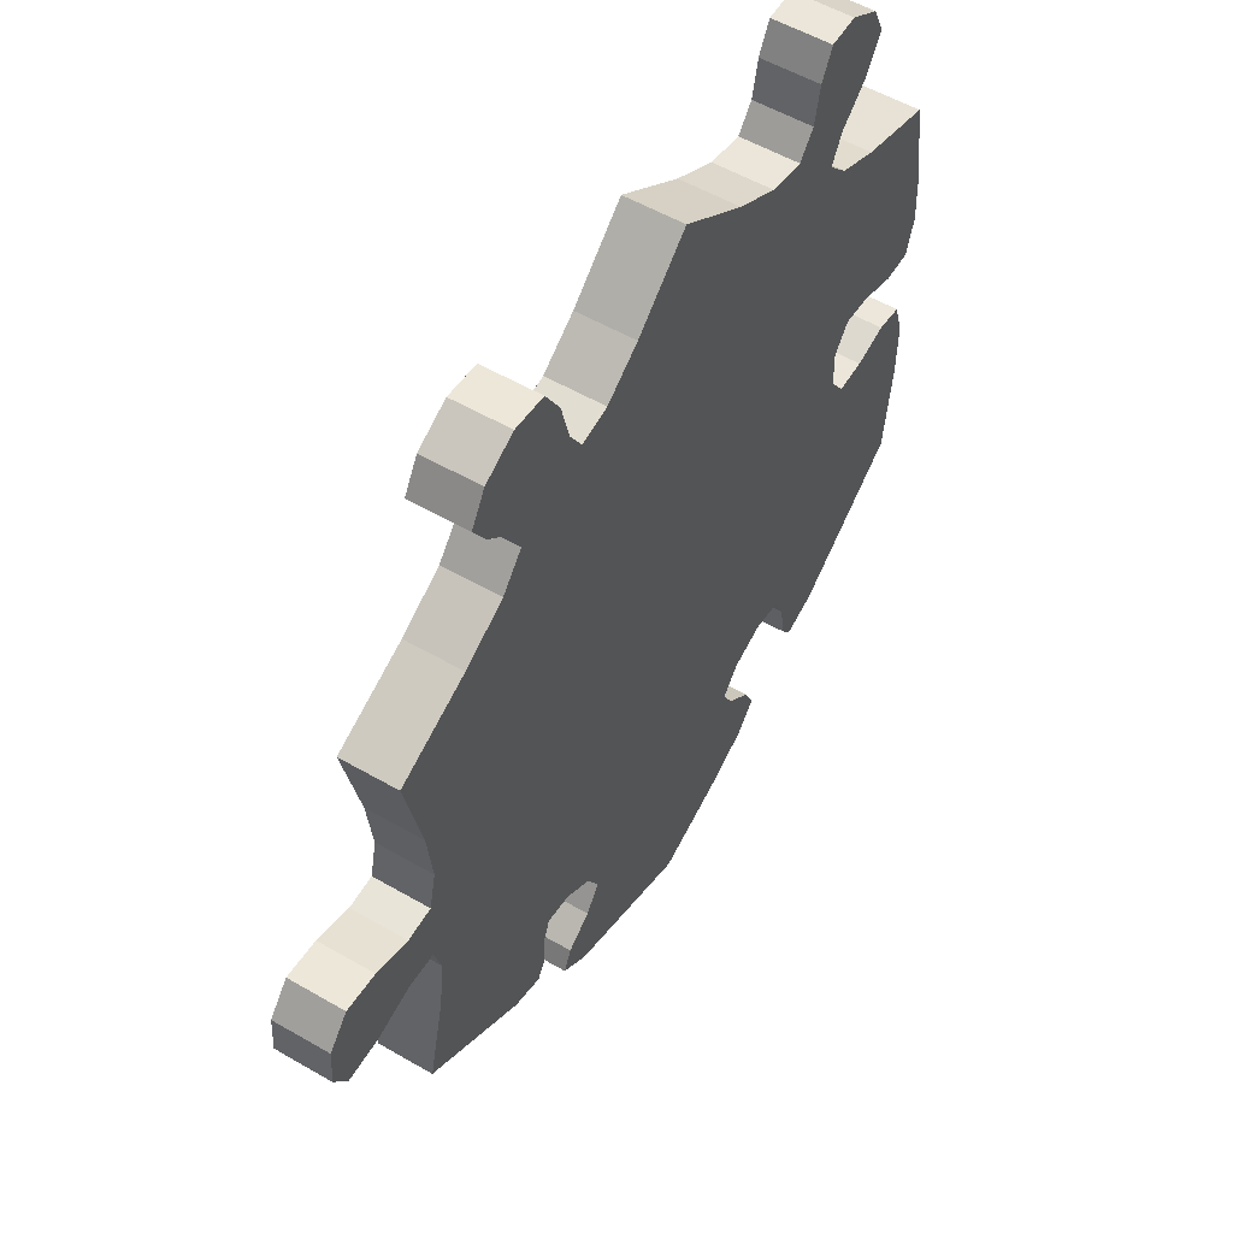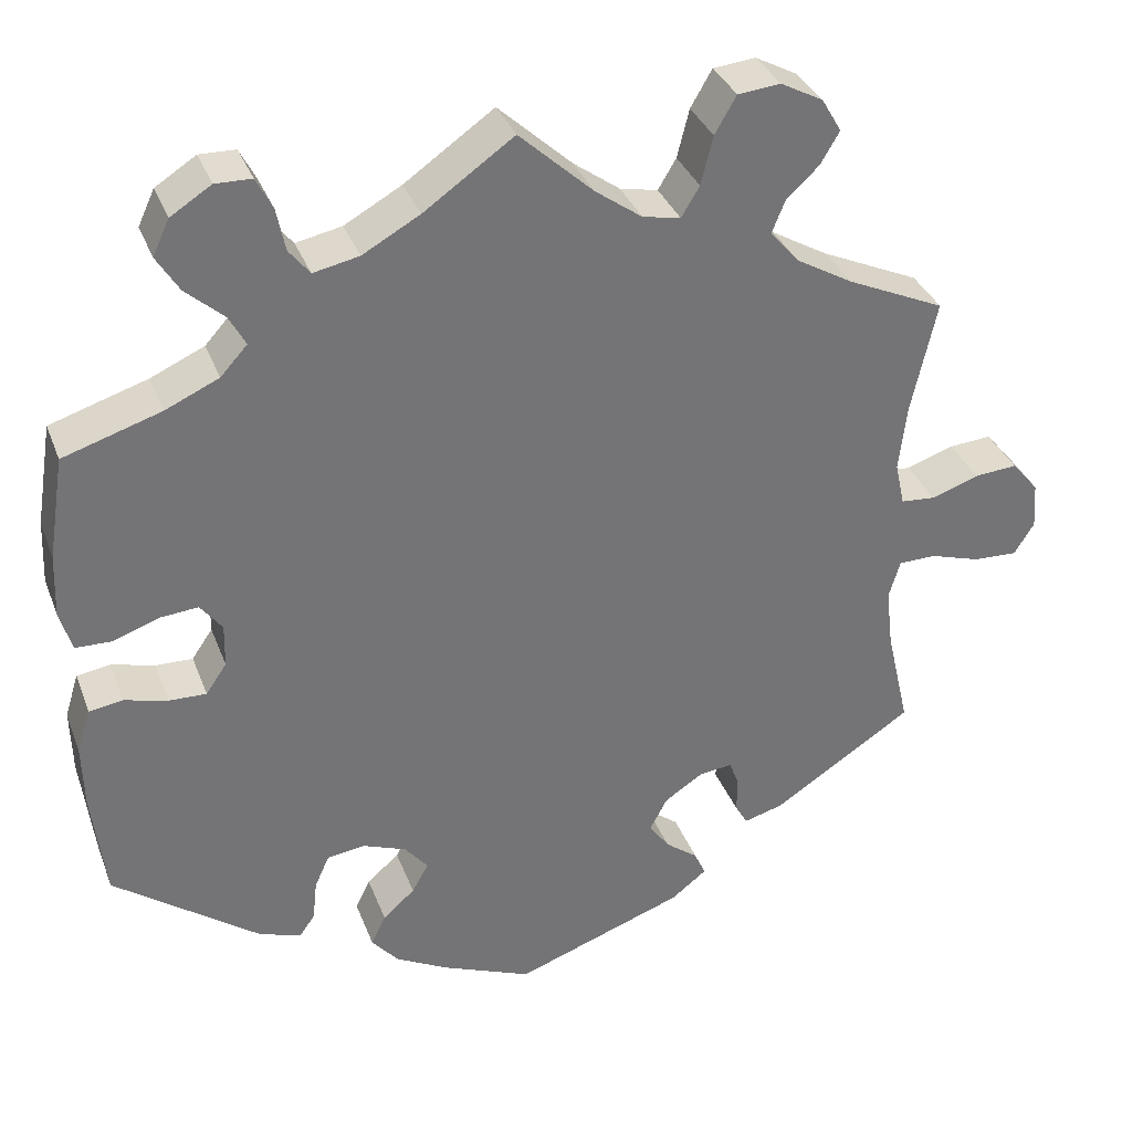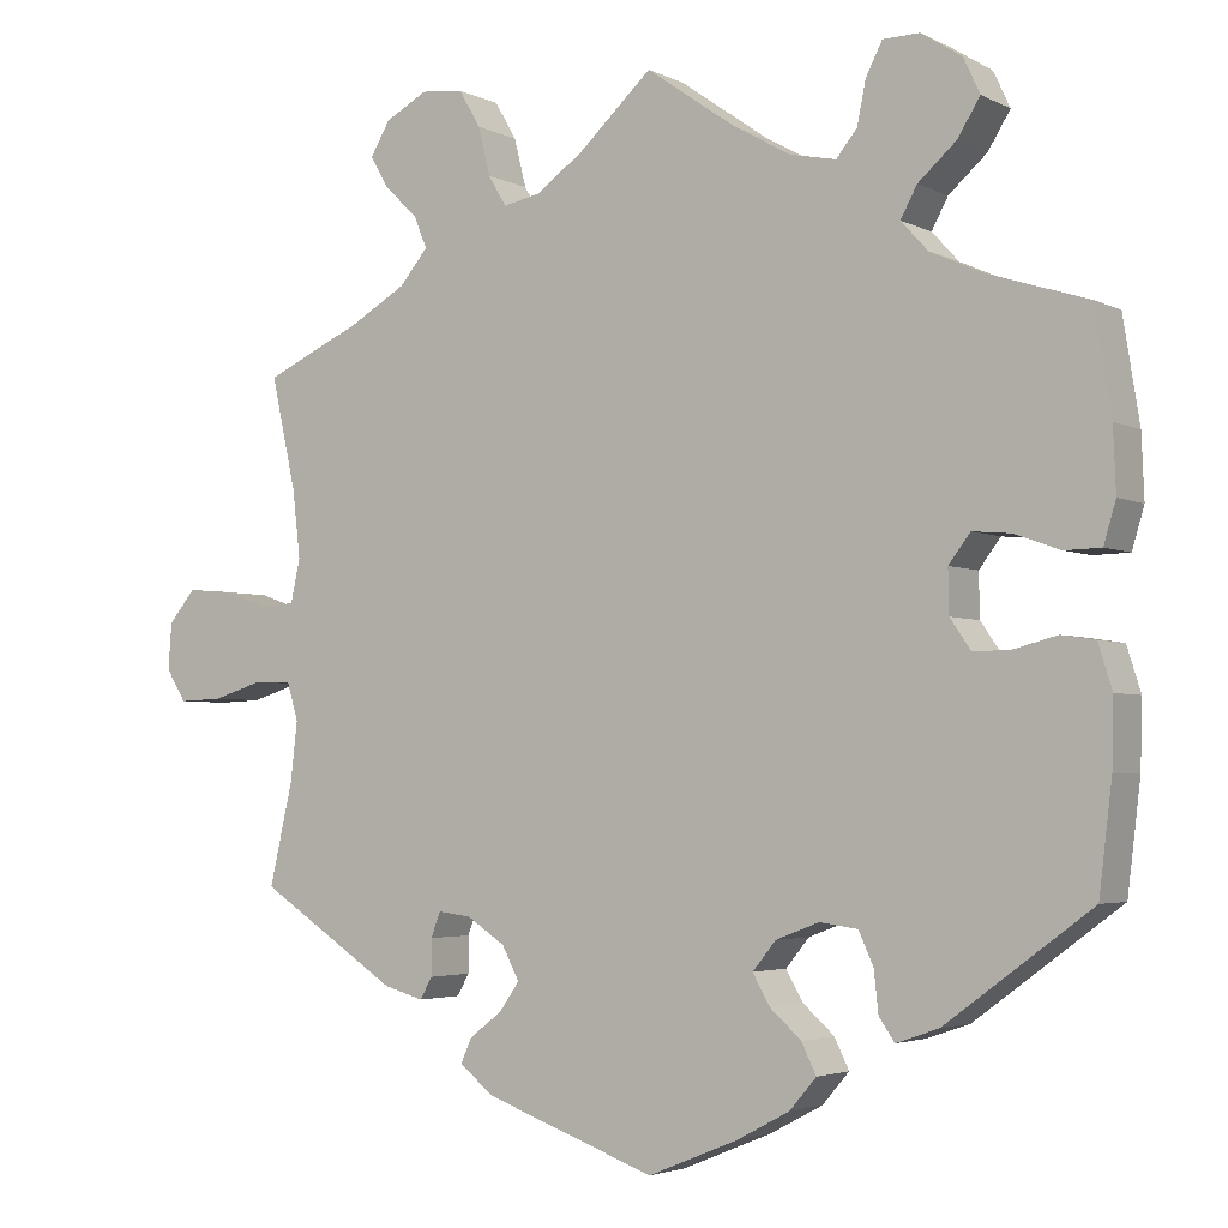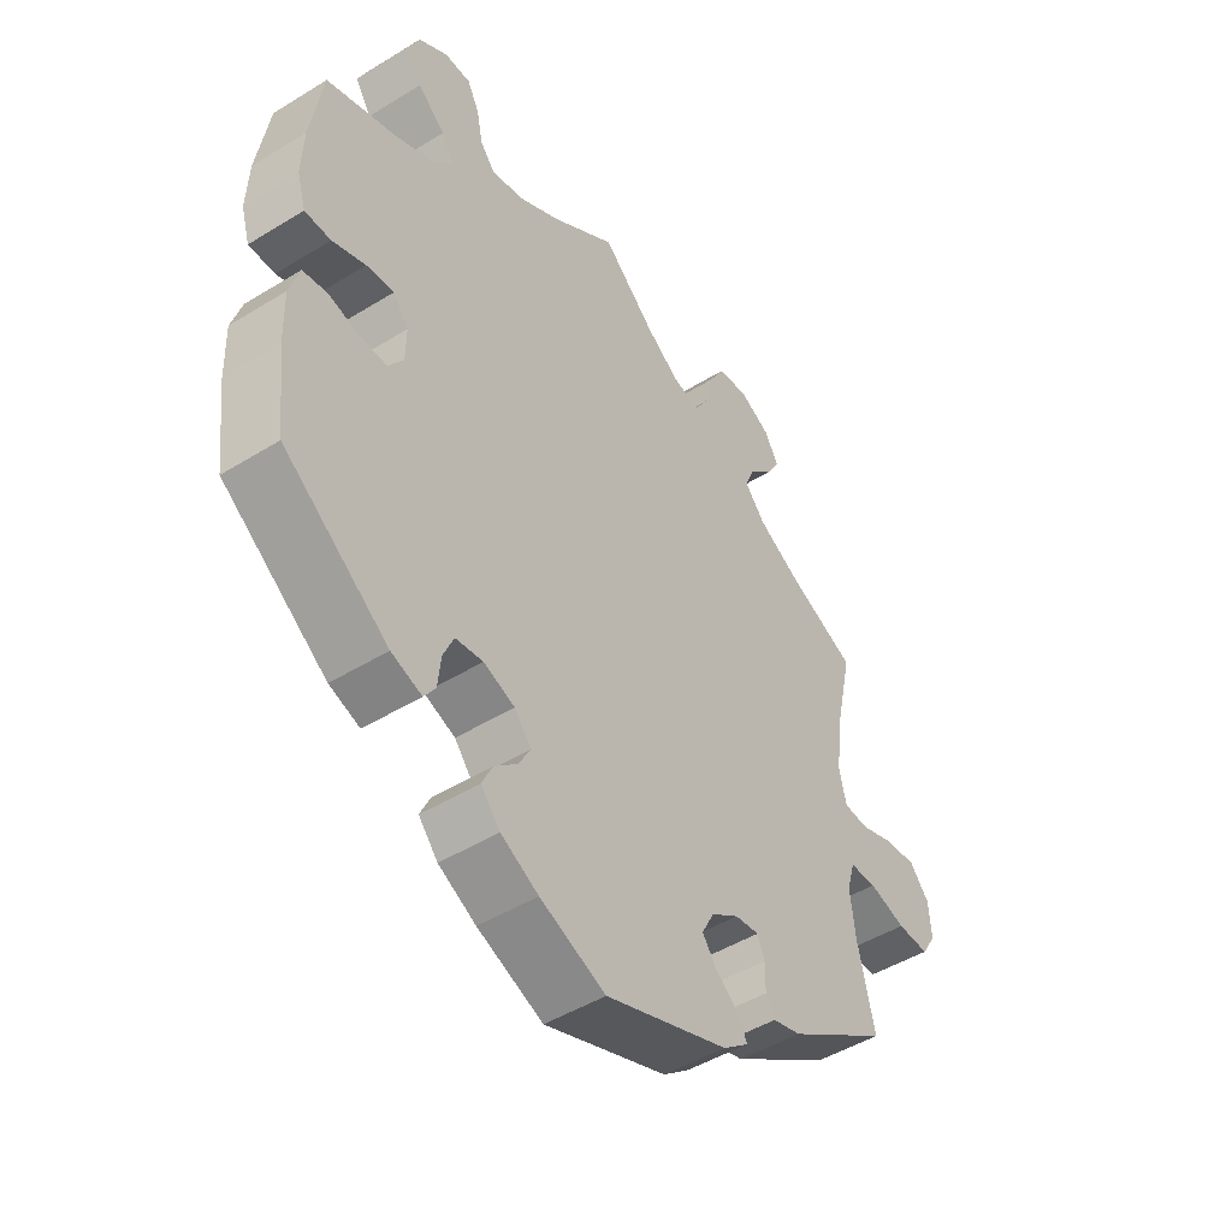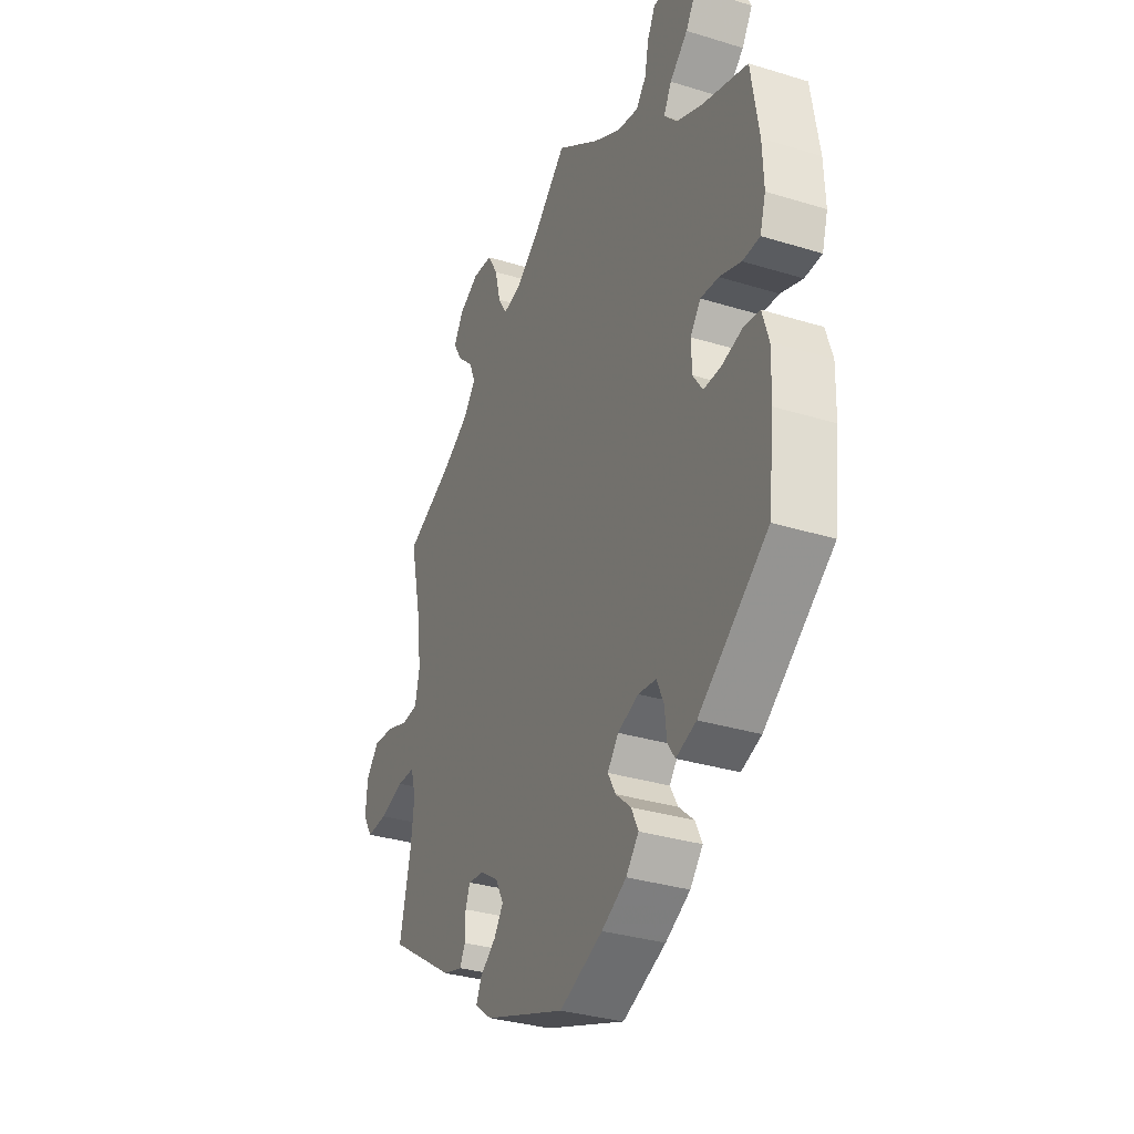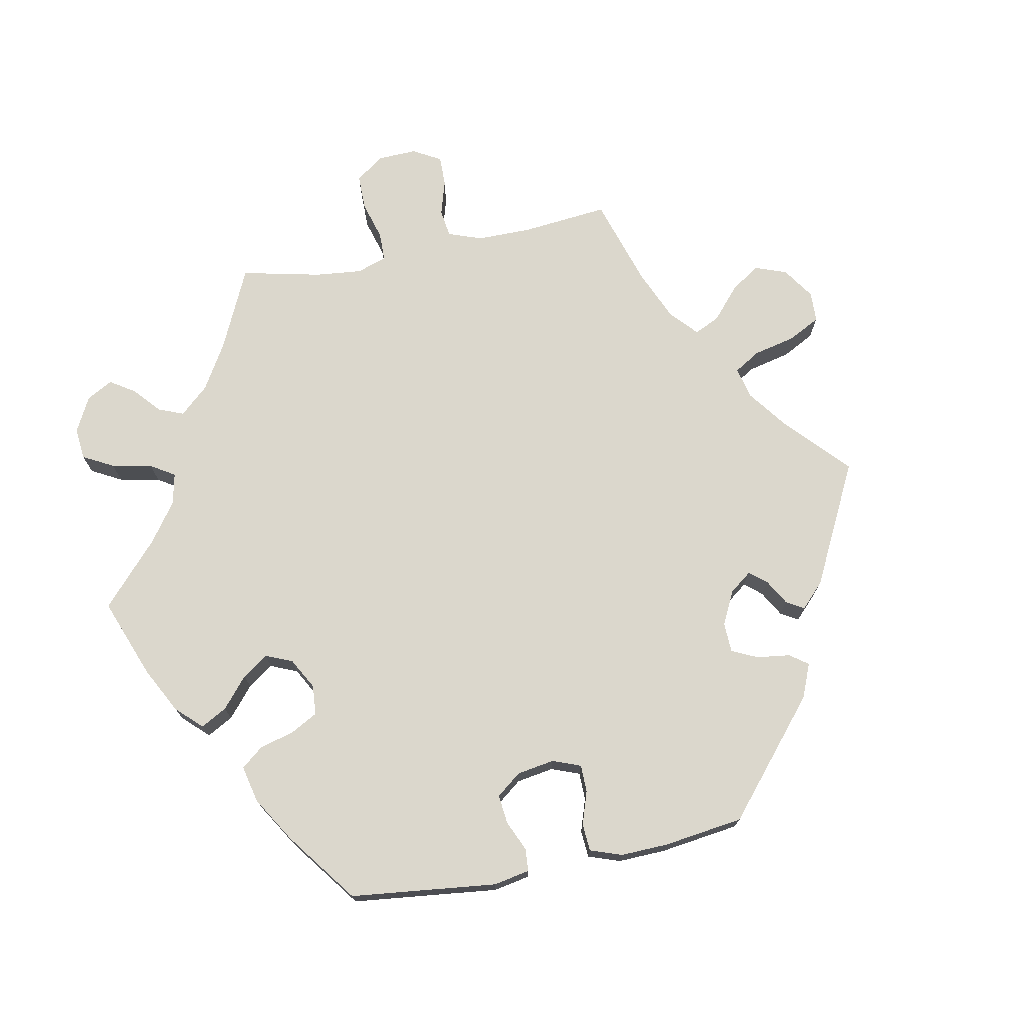
<metadata>
{"format":"obj","ext":"obj","renderer":"f3d","projection":"perspective","resolution":1024,"background":"white","views":[{"elev":55.1,"azim":-58.6,"up":"+Z"},{"elev":34.3,"azim":160.9,"up":"+Z"},{"elev":-3.4,"azim":32.3,"up":"+Z"},{"elev":-47.2,"azim":124.9,"up":"+Z"},{"elev":-32.8,"azim":66.9,"up":"+Z"},{"elev":73.1,"azim":138.9,"up":"+Y"}]}
</metadata>
<code>
v 0.104 0.07 0.505
v 0.17 0.07 0.468
v 0.223 0.07 0.457
v 0.247 0.07 0.487
v 0.257 0.07 0.536
v 0.276 0.07 0.573
v 0.318 0.07 0.574
v 0.365 0.07 0.544
v 0.384 0.07 0.503
v 0.358 0.07 0.461
v 0.314 0.07 0.422
v 0.295 0.07 0.387
v 0.326 0.07 0.353
v 0.388 0.07 0.325
v 0.501 0.07 0.289
v 0.52 0.07 0.17
v 0.523 0.07 0.097
v 0.509 0.07 0.05
v 0.467 0.07 0.049
v 0.414 0.07 0.068
v 0.37 0.07 0.072
v 0.345 0.07 0.039
v 0.346 0.07 -0.011
v 0.37 0.07 -0.046
v 0.413 0.07 -0.045
v 0.463 0.07 -0.032
v 0.502 0.07 -0.038
v 0.518 0.07 -0.089
v 0.516 0.07 -0.165
v 0.501 0.07 -0.289
v 0.333 0.07 -0.413
v 0.284 0.07 -0.43
v 0.266 0.07 -0.404
v 0.261 0.07 -0.357
v 0.244 0.07 -0.319
v 0.2 0.07 -0.313
v 0.15 0.07 -0.332
v 0.123 0.07 -0.365
v 0.142 0.07 -0.399
v 0.179 0.07 -0.432
v 0.196 0.07 -0.467
v 0.165 0.07 -0.503
v 0.105 0.07 -0.535
v 0 0.07 -0.578
v -0.197 0.07 -0.507
v -0.238 0.07 -0.475
v -0.225 0.07 -0.446
v -0.187 0.07 -0.417
v -0.164 0.07 -0.384
v -0.184 0.07 -0.346
v -0.228 0.07 -0.317
v -0.267 0.07 -0.312
v -0.278 0.07 -0.341
v -0.278 0.07 -0.383
v -0.292 0.07 -0.408
v -0.338 0.07 -0.395
v -0.5 0.07 -0.289
v -0.473 0.07 -0.172
v -0.465 0.07 -0.103
v -0.478 0.07 -0.059
v -0.521 0.07 -0.058
v -0.58 0.07 -0.076
v -0.631 0.07 -0.078
v -0.654 0.07 -0.041
v -0.65 0.07 0.013
v -0.619 0.07 0.05
v -0.569 0.07 0.046
v -0.514 0.07 0.027
v -0.474 0.07 0.03
v -0.463 0.07 0.08
v -0.472 0.07 0.158
v -0.501 0.07 0.288
v -0.388 0.07 0.339
v -0.322 0.07 0.377
v -0.289 0.07 0.416
v -0.304 0.07 0.453
v -0.342 0.07 0.489
v -0.364 0.07 0.526
v -0.341 0.07 0.565
v -0.292 0.07 0.591
v -0.243 0.07 0.586
v -0.218 0.07 0.543
v -0.204 0.07 0.487
v -0.183 0.07 0.452
v -0.139 0.07 0.461
v -0.085 0.07 0.5
v 0 0.07 0.578
v 0.104 0 0.505
v 0.17 0 0.468
v 0.223 0 0.457
v 0.247 0 0.487
v 0.257 0 0.536
v 0.276 0 0.573
v 0.318 0 0.574
v 0.365 0 0.544
v 0.384 0 0.503
v 0.358 0 0.461
v 0.314 0 0.422
v 0.295 0 0.387
v 0.326 0 0.353
v 0.388 0 0.325
v 0.501 0 0.289
v 0.52 0 0.17
v 0.523 0 0.097
v 0.509 0 0.05
v 0.467 0 0.049
v 0.414 0 0.068
v 0.37 0 0.072
v 0.345 0 0.039
v 0.346 0 -0.011
v 0.37 0 -0.046
v 0.413 0 -0.045
v 0.463 0 -0.032
v 0.502 0 -0.038
v 0.518 0 -0.089
v 0.516 0 -0.165
v 0.501 0 -0.289
v 0.333 0 -0.413
v 0.284 0 -0.43
v 0.266 0 -0.404
v 0.261 0 -0.357
v 0.244 0 -0.319
v 0.2 0 -0.313
v 0.15 0 -0.332
v 0.123 0 -0.365
v 0.142 0 -0.399
v 0.179 0 -0.432
v 0.196 0 -0.467
v 0.165 0 -0.503
v 0.105 0 -0.535
v 0 0 -0.578
v -0.197 0 -0.507
v -0.238 0 -0.475
v -0.225 0 -0.446
v -0.187 0 -0.417
v -0.164 0 -0.384
v -0.184 0 -0.346
v -0.228 0 -0.317
v -0.267 0 -0.312
v -0.278 0 -0.341
v -0.278 0 -0.383
v -0.292 0 -0.408
v -0.338 0 -0.395
v -0.5 0 -0.289
v -0.473 0 -0.172
v -0.465 0 -0.103
v -0.478 0 -0.059
v -0.521 0 -0.058
v -0.58 0 -0.076
v -0.631 0 -0.078
v -0.654 0 -0.041
v -0.65 0 0.013
v -0.619 0 0.05
v -0.569 0 0.046
v -0.514 0 0.027
v -0.474 0 0.03
v -0.463 0 0.08
v -0.472 0 0.158
v -0.501 0 0.288
v -0.388 0 0.339
v -0.322 0 0.377
v -0.289 0 0.416
v -0.304 0 0.453
v -0.342 0 0.489
v -0.364 0 0.526
v -0.341 0 0.565
v -0.292 0 0.591
v -0.243 0 0.586
v -0.218 0 0.543
v -0.204 0 0.487
v -0.183 0 0.452
v -0.139 0 0.461
v -0.085 0 0.5
v 0 0 0.578
f 86 87 1
f 85 86 1 2
f 84 85 2 3
f 80 81 82 83
f 80 83 84
f 79 80 84
f 76 77 78 79
f 75 76 79 84
f 74 75 84 3
f 71 72 73
f 70 71 73 74
f 69 70 74 3
f 65 66 67 68
f 65 68 69
f 64 65 69
f 61 62 63 64
f 60 61 64 69
f 59 60 69 3
f 55 56 57 58
f 53 54 55 58
f 52 53 58 59
f 51 52 59 3
f 45 46 47 48
f 45 48 49
f 44 45 49
f 43 44 49 50
f 39 40 41 42
f 38 39 42 43
f 31 32 33 34
f 31 34 35
f 30 31 35
f 29 30 35 36
f 25 26 27 28
f 24 25 28 29
f 17 18 19 20
f 17 20 21
f 14 15 16 17
f 13 14 17 21
f 12 13 21 22
f 8 9 10 11
f 8 11 12
f 7 8 12
f 4 5 6 7
f 4 7 12
f 38 43 50 51
f 37 38 51 3
f 24 29 36 37
f 23 24 37
f 12 22 23 37
f 3 4 12 37
f 88 174 173
f 89 88 173 172
f 90 89 172 171
f 170 169 168 167
f 171 170 167
f 171 167 166
f 166 165 164 163
f 171 166 163 162
f 90 171 162 161
f 160 159 158
f 161 160 158 157
f 90 161 157 156
f 155 154 153 152
f 156 155 152
f 156 152 151
f 151 150 149 148
f 156 151 148 147
f 90 156 147 146
f 145 144 143 142
f 145 142 141 140
f 146 145 140 139
f 90 146 139 138
f 135 134 133 132
f 136 135 132
f 136 132 131
f 137 136 131 130
f 129 128 127 126
f 130 129 126 125
f 121 120 119 118
f 122 121 118
f 122 118 117
f 123 122 117 116
f 115 114 113 112
f 116 115 112 111
f 107 106 105 104
f 108 107 104
f 104 103 102 101
f 108 104 101 100
f 109 108 100 99
f 98 97 96 95
f 99 98 95
f 99 95 94
f 94 93 92 91
f 99 94 91
f 138 137 130 125
f 90 138 125 124
f 124 123 116 111
f 124 111 110
f 124 110 109 99
f 124 99 91 90
f 1 88 89 2
f 2 89 90 3
f 3 90 91 4
f 4 91 92 5
f 5 92 93 6
f 6 93 94 7
f 7 94 95 8
f 8 95 96 9
f 9 96 97 10
f 10 97 98 11
f 11 98 99 12
f 12 99 100 13
f 13 100 101 14
f 14 101 102 15
f 15 102 103 16
f 16 103 104 17
f 17 104 105 18
f 18 105 106 19
f 19 106 107 20
f 20 107 108 21
f 21 108 109 22
f 22 109 110 23
f 23 110 111 24
f 24 111 112 25
f 25 112 113 26
f 26 113 114 27
f 27 114 115 28
f 28 115 116 29
f 29 116 117 30
f 30 117 118 31
f 31 118 119 32
f 32 119 120 33
f 33 120 121 34
f 34 121 122 35
f 35 122 123 36
f 36 123 124 37
f 37 124 125 38
f 38 125 126 39
f 39 126 127 40
f 40 127 128 41
f 41 128 129 42
f 42 129 130 43
f 43 130 131 44
f 44 131 132 45
f 45 132 133 46
f 46 133 134 47
f 47 134 135 48
f 48 135 136 49
f 49 136 137 50
f 50 137 138 51
f 51 138 139 52
f 52 139 140 53
f 53 140 141 54
f 54 141 142 55
f 55 142 143 56
f 56 143 144 57
f 57 144 145 58
f 58 145 146 59
f 59 146 147 60
f 60 147 148 61
f 61 148 149 62
f 62 149 150 63
f 63 150 151 64
f 64 151 152 65
f 65 152 153 66
f 66 153 154 67
f 67 154 155 68
f 68 155 156 69
f 69 156 157 70
f 70 157 158 71
f 71 158 159 72
f 72 159 160 73
f 73 160 161 74
f 74 161 162 75
f 75 162 163 76
f 76 163 164 77
f 77 164 165 78
f 78 165 166 79
f 79 166 167 80
f 80 167 168 81
f 81 168 169 82
f 82 169 170 83
f 83 170 171 84
f 84 171 172 85
f 85 172 173 86
f 86 173 174 87
f 87 174 88 1

</code>
